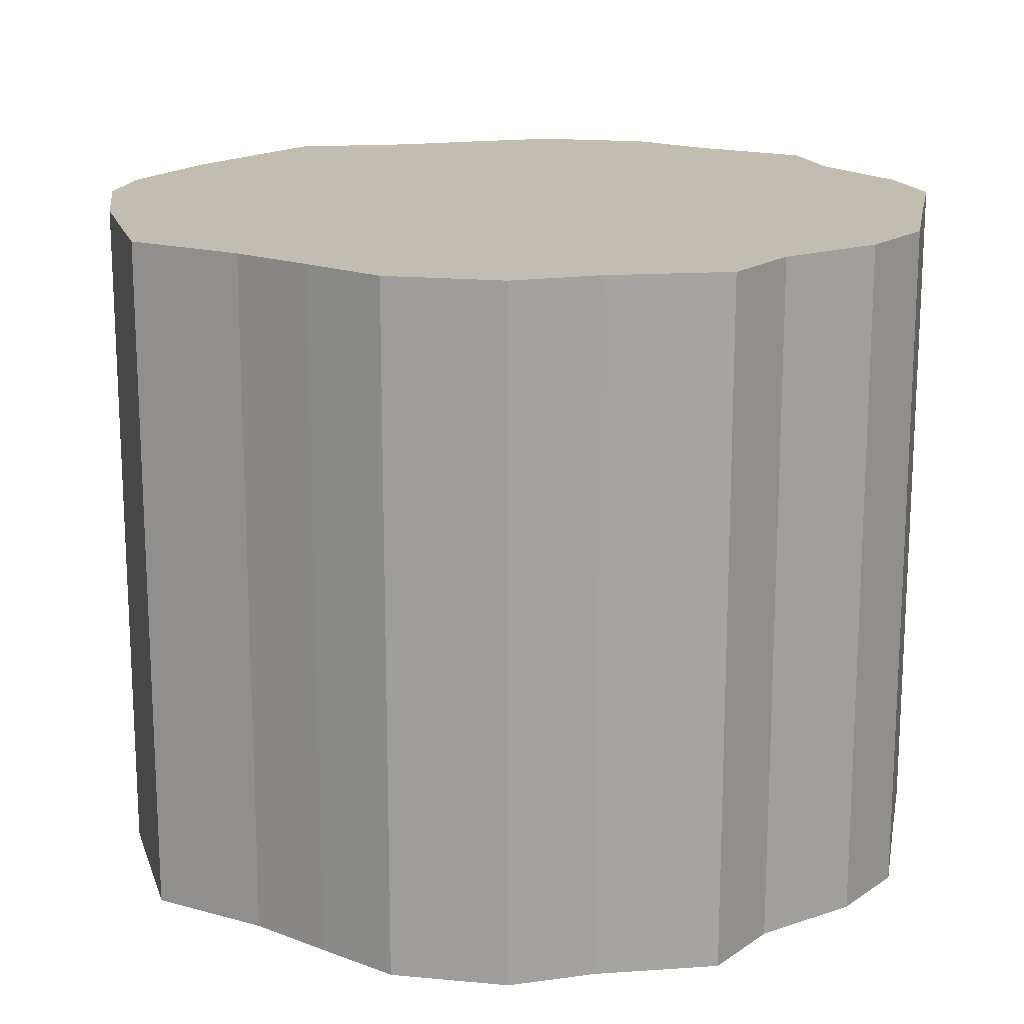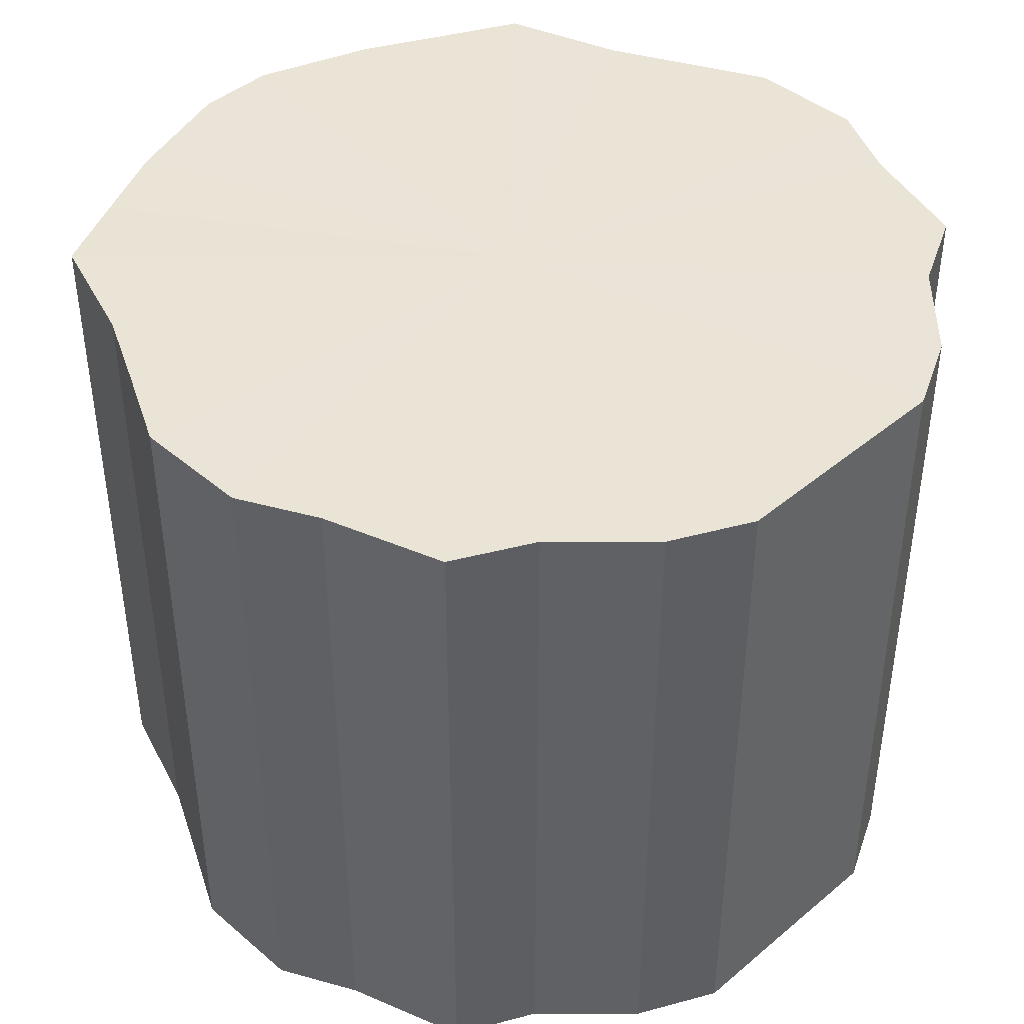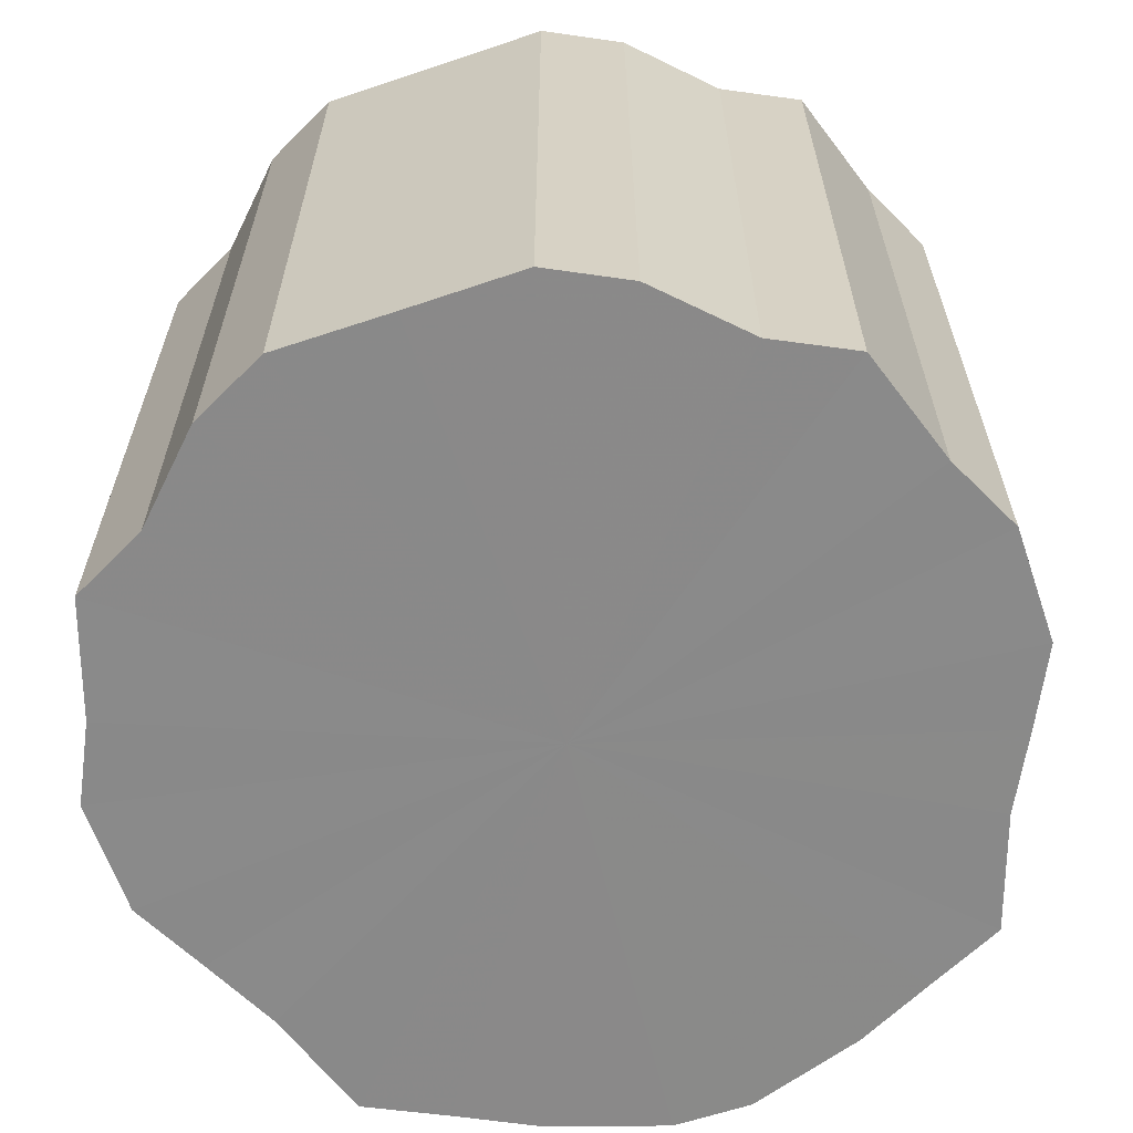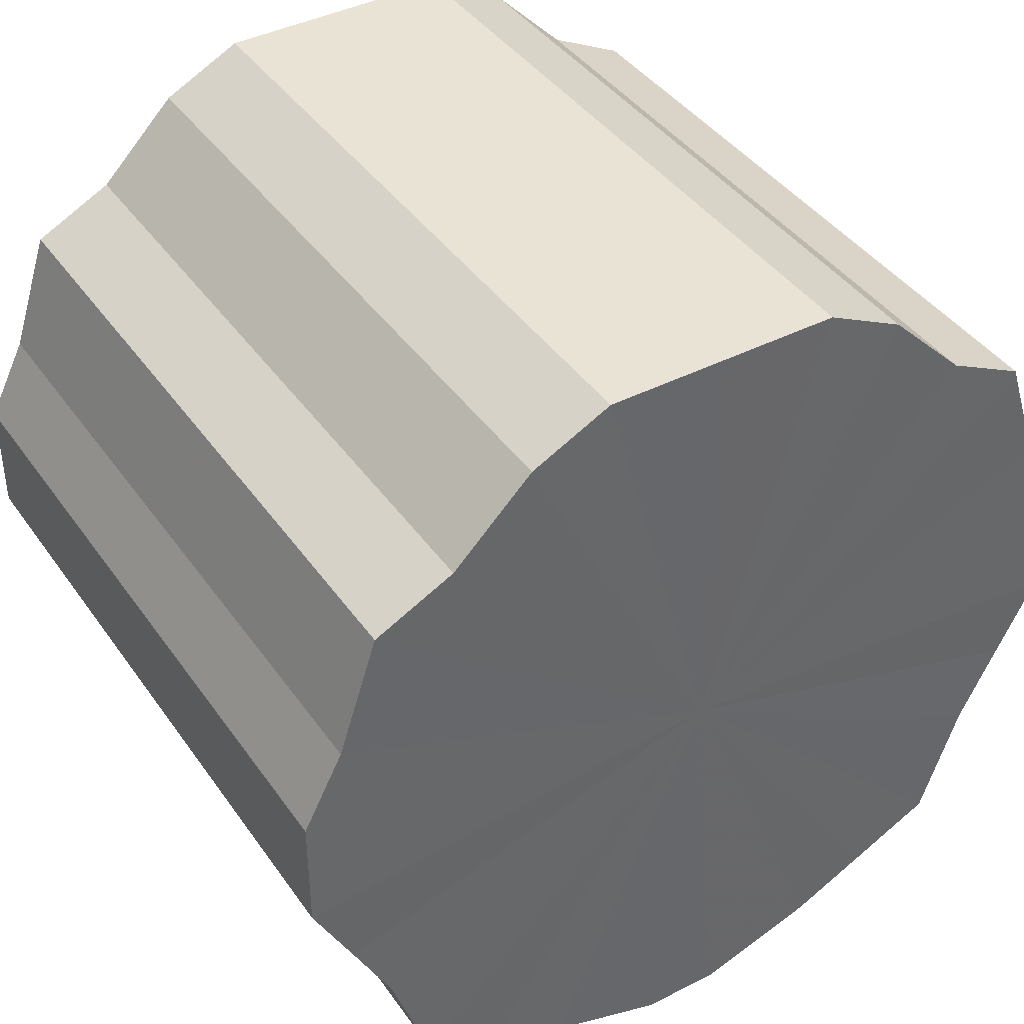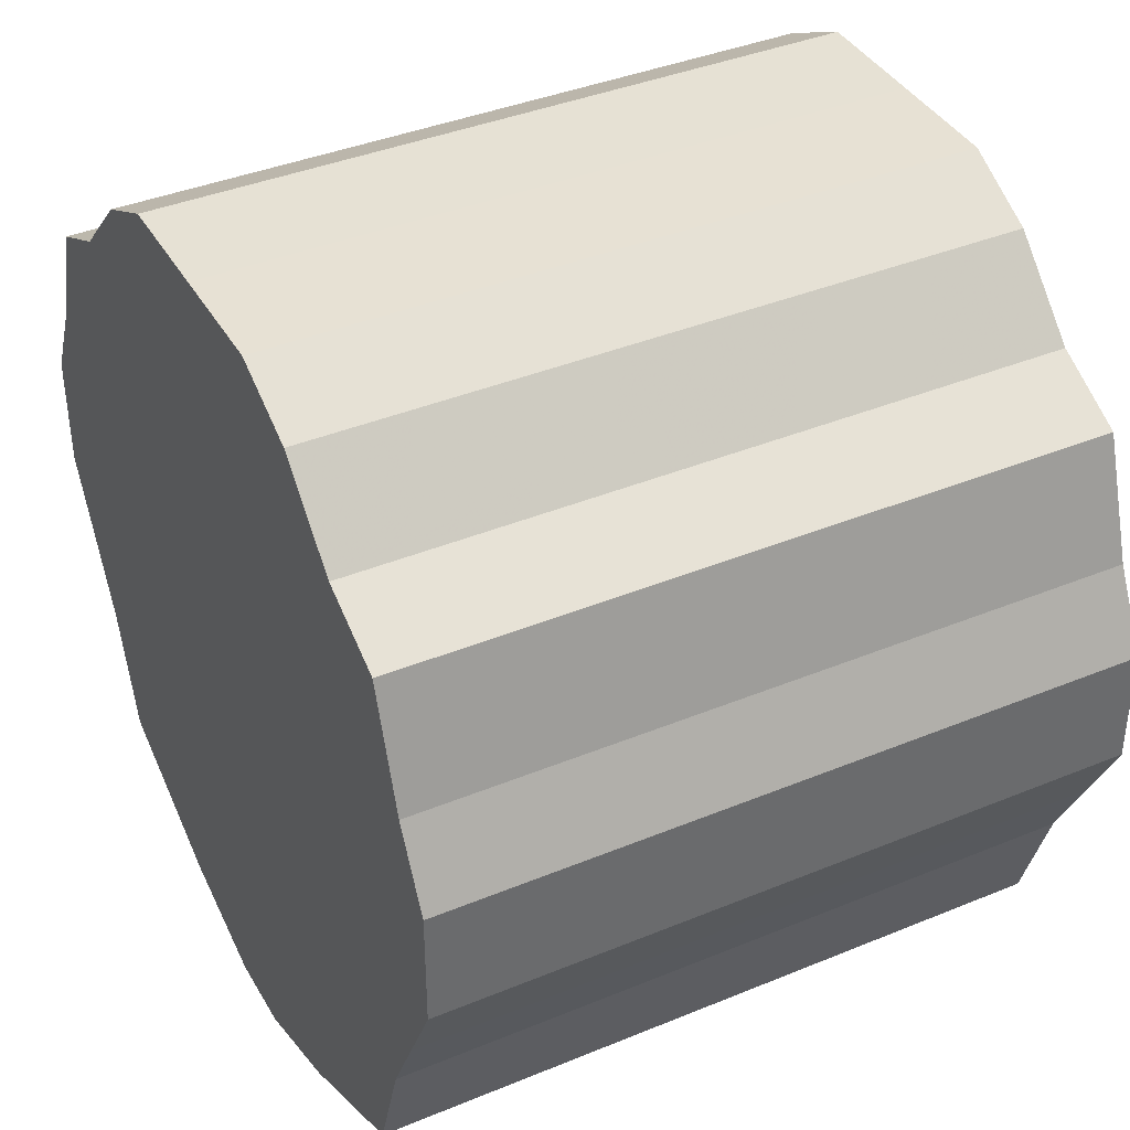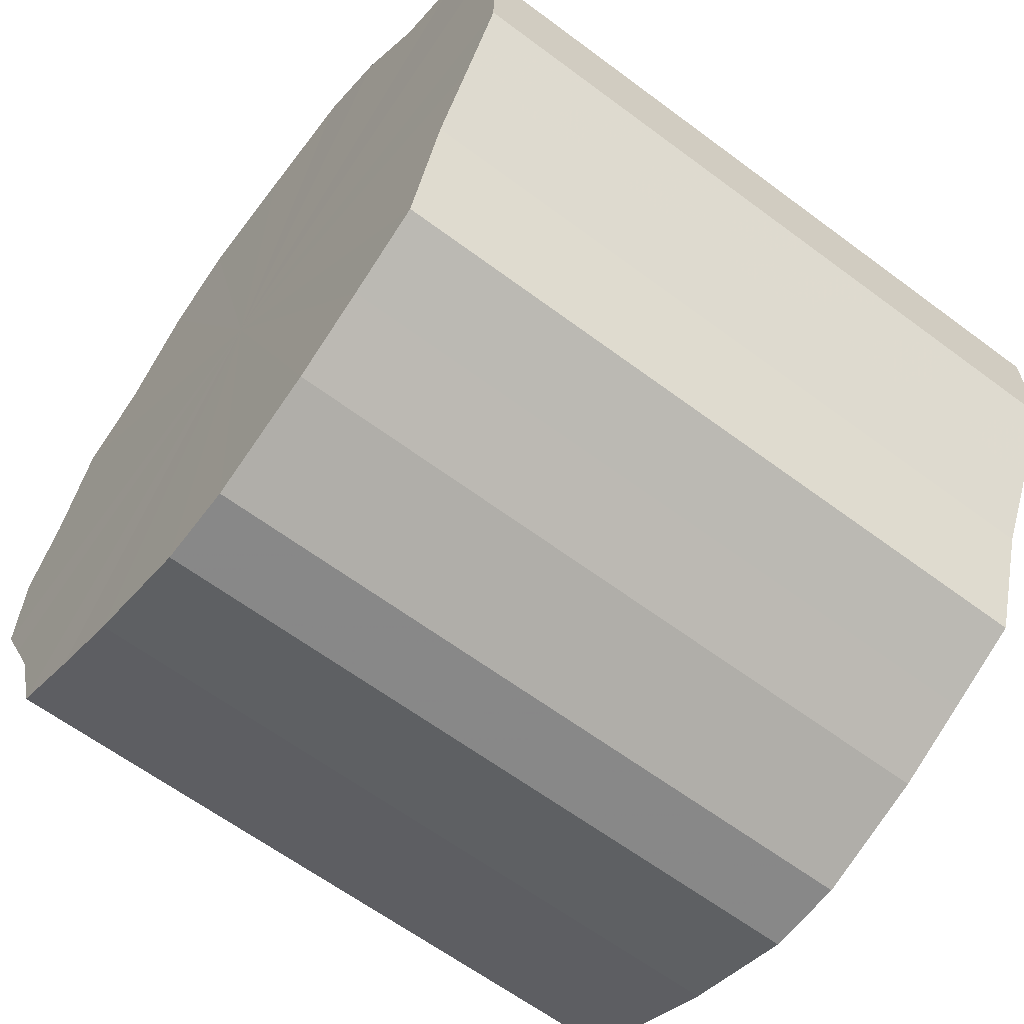
<metadata>
{"format":"obj","ext":"obj","renderer":"f3d","projection":"perspective","resolution":1024,"background":"white","views":[{"elev":16.9,"azim":100.7,"up":"+Z"},{"elev":42.7,"azim":135.4,"up":"+Z"},{"elev":-63.3,"azim":-161.3,"up":"+Z"},{"elev":41.0,"azim":-31.8,"up":"+Y"},{"elev":39.3,"azim":62.8,"up":"+Y"},{"elev":-62.6,"azim":52.9,"up":"+Y"}]}
</metadata>
<code>
o 6923
v 2235 1881 15.31
v 2235 1881 15.31
v 2235 1881 15.49
v 2235 1881 15.31
v 2235 1881 15.49
v 2235 1881 15.31
v 2235 1881 15.49
v 2235 1881 15.31
v 2235 1881 15.49
v 2235 1881 15.31
v 2235 1881 15.49
v 2235 1881 15.31
v 2235 1881 15.49
v 2235 1881 15.31
v 2235 1881 15.49
v 2235 1881 15.31
v 2235 1881 15.49
v 2235 1881 15.31
v 2235 1881 15.49
v 2235 1881 15.31
v 2235 1881 15.49
v 2235 1881 15.31
v 2235 1881 15.49
v 2235 1881 15.31
v 2235 1881 15.49
v 2235 1881 15.31
v 2235 1881 15.49
v 2235 1881 15.31
v 2235 1881 15.49
v 2235 1881 15.31
v 2235 1881 15.49
v 2235 1881 15.31
v 2235 1881 15.49
v 2235 1881 15.31
v 2235 1881 15.49
v 2235 1881 15.31
v 2235 1881 15.49
v 2235 1881 15.31
v 2235 1881 15.49
v 2235 1881 15.31
v 2235 1881 15.49
v 2235 1881 15.31
v 2235 1881 15.49
v 2235 1881 15.31
v 2235 1881 15.49
v 2235 1881 15.31
v 2235 1881 15.49
v 2235 1881 15.31
v 2235 1881 15.49
v 2235 1881 15.31
v 2235 1881 15.49
v 2235 1881 15.31
v 2235 1881 15.49
v 2235 1881 15.49
v 2235 1881 15.49
v 2235 1881 15.31
v 2235 1881 15.49
v 2235 1881 15.31
v 2235 1881 15.49
v 2235 1881 15.49
v 2235 1881 15.31
v 2235 1881 15.49
v 2235 1881 15.31
v 2235 1881 15.31
v 2235 1881 15.49
v 2235 1881 15.49
v 2235 1881 15.31
v 2235 1881 15.49
v 2235 1881 15.31
v 2235 1881 15.31
v 2235 1881 15.49
v 2235 1881 15.49
v 2235 1881 15.31
v 2235 1881 15.49
v 2235 1881 15.31
v 2235 1881 15.31
v 2235 1881 15.49
v 2235 1881 15.49
v 2235 1881 15.31
v 2235 1881 15.49
v 2235 1881 15.31
v 2235 1881 15.31
v 2235 1881 15.49
v 2235 1881 15.49
v 2235 1881 15.31
v 2235 1881 15.49
v 2235 1881 15.31
v 2235 1881 15.31
v 2235 1881 15.49
v 2235 1881 15.49
v 2235 1881 15.31
v 2235 1881 15.49
v 2235 1881 15.31
v 2235 1881 15.31
v 2235 1881 15.49
v 2235 1881 15.49
v 2235 1881 15.31
v 2235 1881 15.49
v 2235 1881 15.31
v 2235 1881 15.31
v 2235 1881 15.49
v 2235 1881 15.49
v 2235 1881 15.31
v 2235 1881 15.49
v 2235 1881 15.31
v 2235 1881 15.31
v 2235 1881 15.49
v 2235 1881 15.31
v 2235 1881 15.31
v 2235 1881 15.31
v 2235 1881 15.31
v 2235 1881 15.31
v 2235 1881 15.31
v 2235 1881 15.31
v 2235 1881 15.31
v 2235 1881 15.31
v 2235 1881 15.31
v 2235 1881 15.31
v 2235 1881 15.31
v 2235 1881 15.31
v 2235 1881 15.31
v 2235 1881 15.31
v 2235 1881 15.31
v 2235 1881 15.31
v 2235 1881 15.31
v 2235 1881 15.31
v 2235 1881 15.31
v 2235 1881 15.31
v 2235 1881 15.31
v 2235 1881 15.31
v 2235 1881 15.31
v 2235 1881 15.31
v 2235 1881 15.31
v 2235 1881 15.31
v 2235 1881 15.31
v 2235 1881 15.31
v 2235 1881 15.49
v 2235 1881 15.49
v 2235 1881 15.49
v 2235 1881 15.49
v 2235 1881 15.49
v 2235 1881 15.49
v 2235 1881 15.49
v 2235 1881 15.49
v 2235 1881 15.49
v 2235 1881 15.49
v 2235 1881 15.49
v 2235 1881 15.49
v 2235 1881 15.49
v 2235 1881 15.49
v 2235 1881 15.49
v 2235 1881 15.49
v 2235 1881 15.49
v 2235 1881 15.49
v 2235 1881 15.49
v 2235 1881 15.49
v 2235 1881 15.49
v 2235 1881 15.49
v 2235 1881 15.49
v 2235 1881 15.49
v 2235 1881 15.49
v 2235 1881 15.49
v 2235 1881 15.49
v 2235 1881 15.49
f 1 2 3
f 2 4 5
f 6 1 7
f 4 8 9
f 10 6 11
f 8 12 13
f 14 10 15
f 12 16 17
f 18 14 19
f 16 20 21
f 22 18 23
f 20 24 25
f 26 22 27
f 24 28 29
f 30 26 31
f 28 32 33
f 34 30 35
f 32 36 37
f 38 34 39
f 36 40 41
f 42 38 43
f 40 44 45
f 46 42 47
f 44 48 49
f 50 46 51
f 48 52 53
f 52 50 54
f 55 56 57
f 57 58 59
f 60 61 55
f 62 63 60
f 59 64 65
f 66 67 62
f 68 69 66
f 65 70 71
f 72 73 68
f 74 75 72
f 71 76 77
f 78 79 74
f 80 81 78
f 77 82 83
f 84 85 80
f 86 87 84
f 83 88 89
f 90 91 86
f 92 93 90
f 89 94 95
f 96 97 92
f 98 99 96
f 95 100 101
f 102 103 98
f 104 105 102
f 101 106 107
f 107 108 104
f 109 110 111
f 109 112 110
f 109 111 113
f 109 114 112
f 109 113 115
f 109 116 114
f 109 115 117
f 109 118 116
f 109 117 119
f 109 120 118
f 109 119 121
f 109 122 120
f 109 121 123
f 109 124 122
f 109 123 125
f 109 126 124
f 109 125 127
f 109 128 126
f 109 127 129
f 109 130 128
f 109 129 131
f 109 132 130
f 109 131 133
f 109 134 132
f 109 133 135
f 109 136 134
f 109 135 136
f 137 138 139
f 137 140 138
f 137 139 141
f 137 142 140
f 137 141 143
f 137 144 142
f 137 143 145
f 137 146 144
f 137 145 147
f 137 148 146
f 137 147 149
f 137 150 148
f 137 149 151
f 137 152 150
f 137 151 153
f 137 154 152
f 137 153 155
f 137 156 154
f 137 155 157
f 137 158 156
f 137 157 159
f 137 160 158
f 137 159 161
f 137 162 160
f 137 161 163
f 137 164 162
f 137 163 164

</code>
